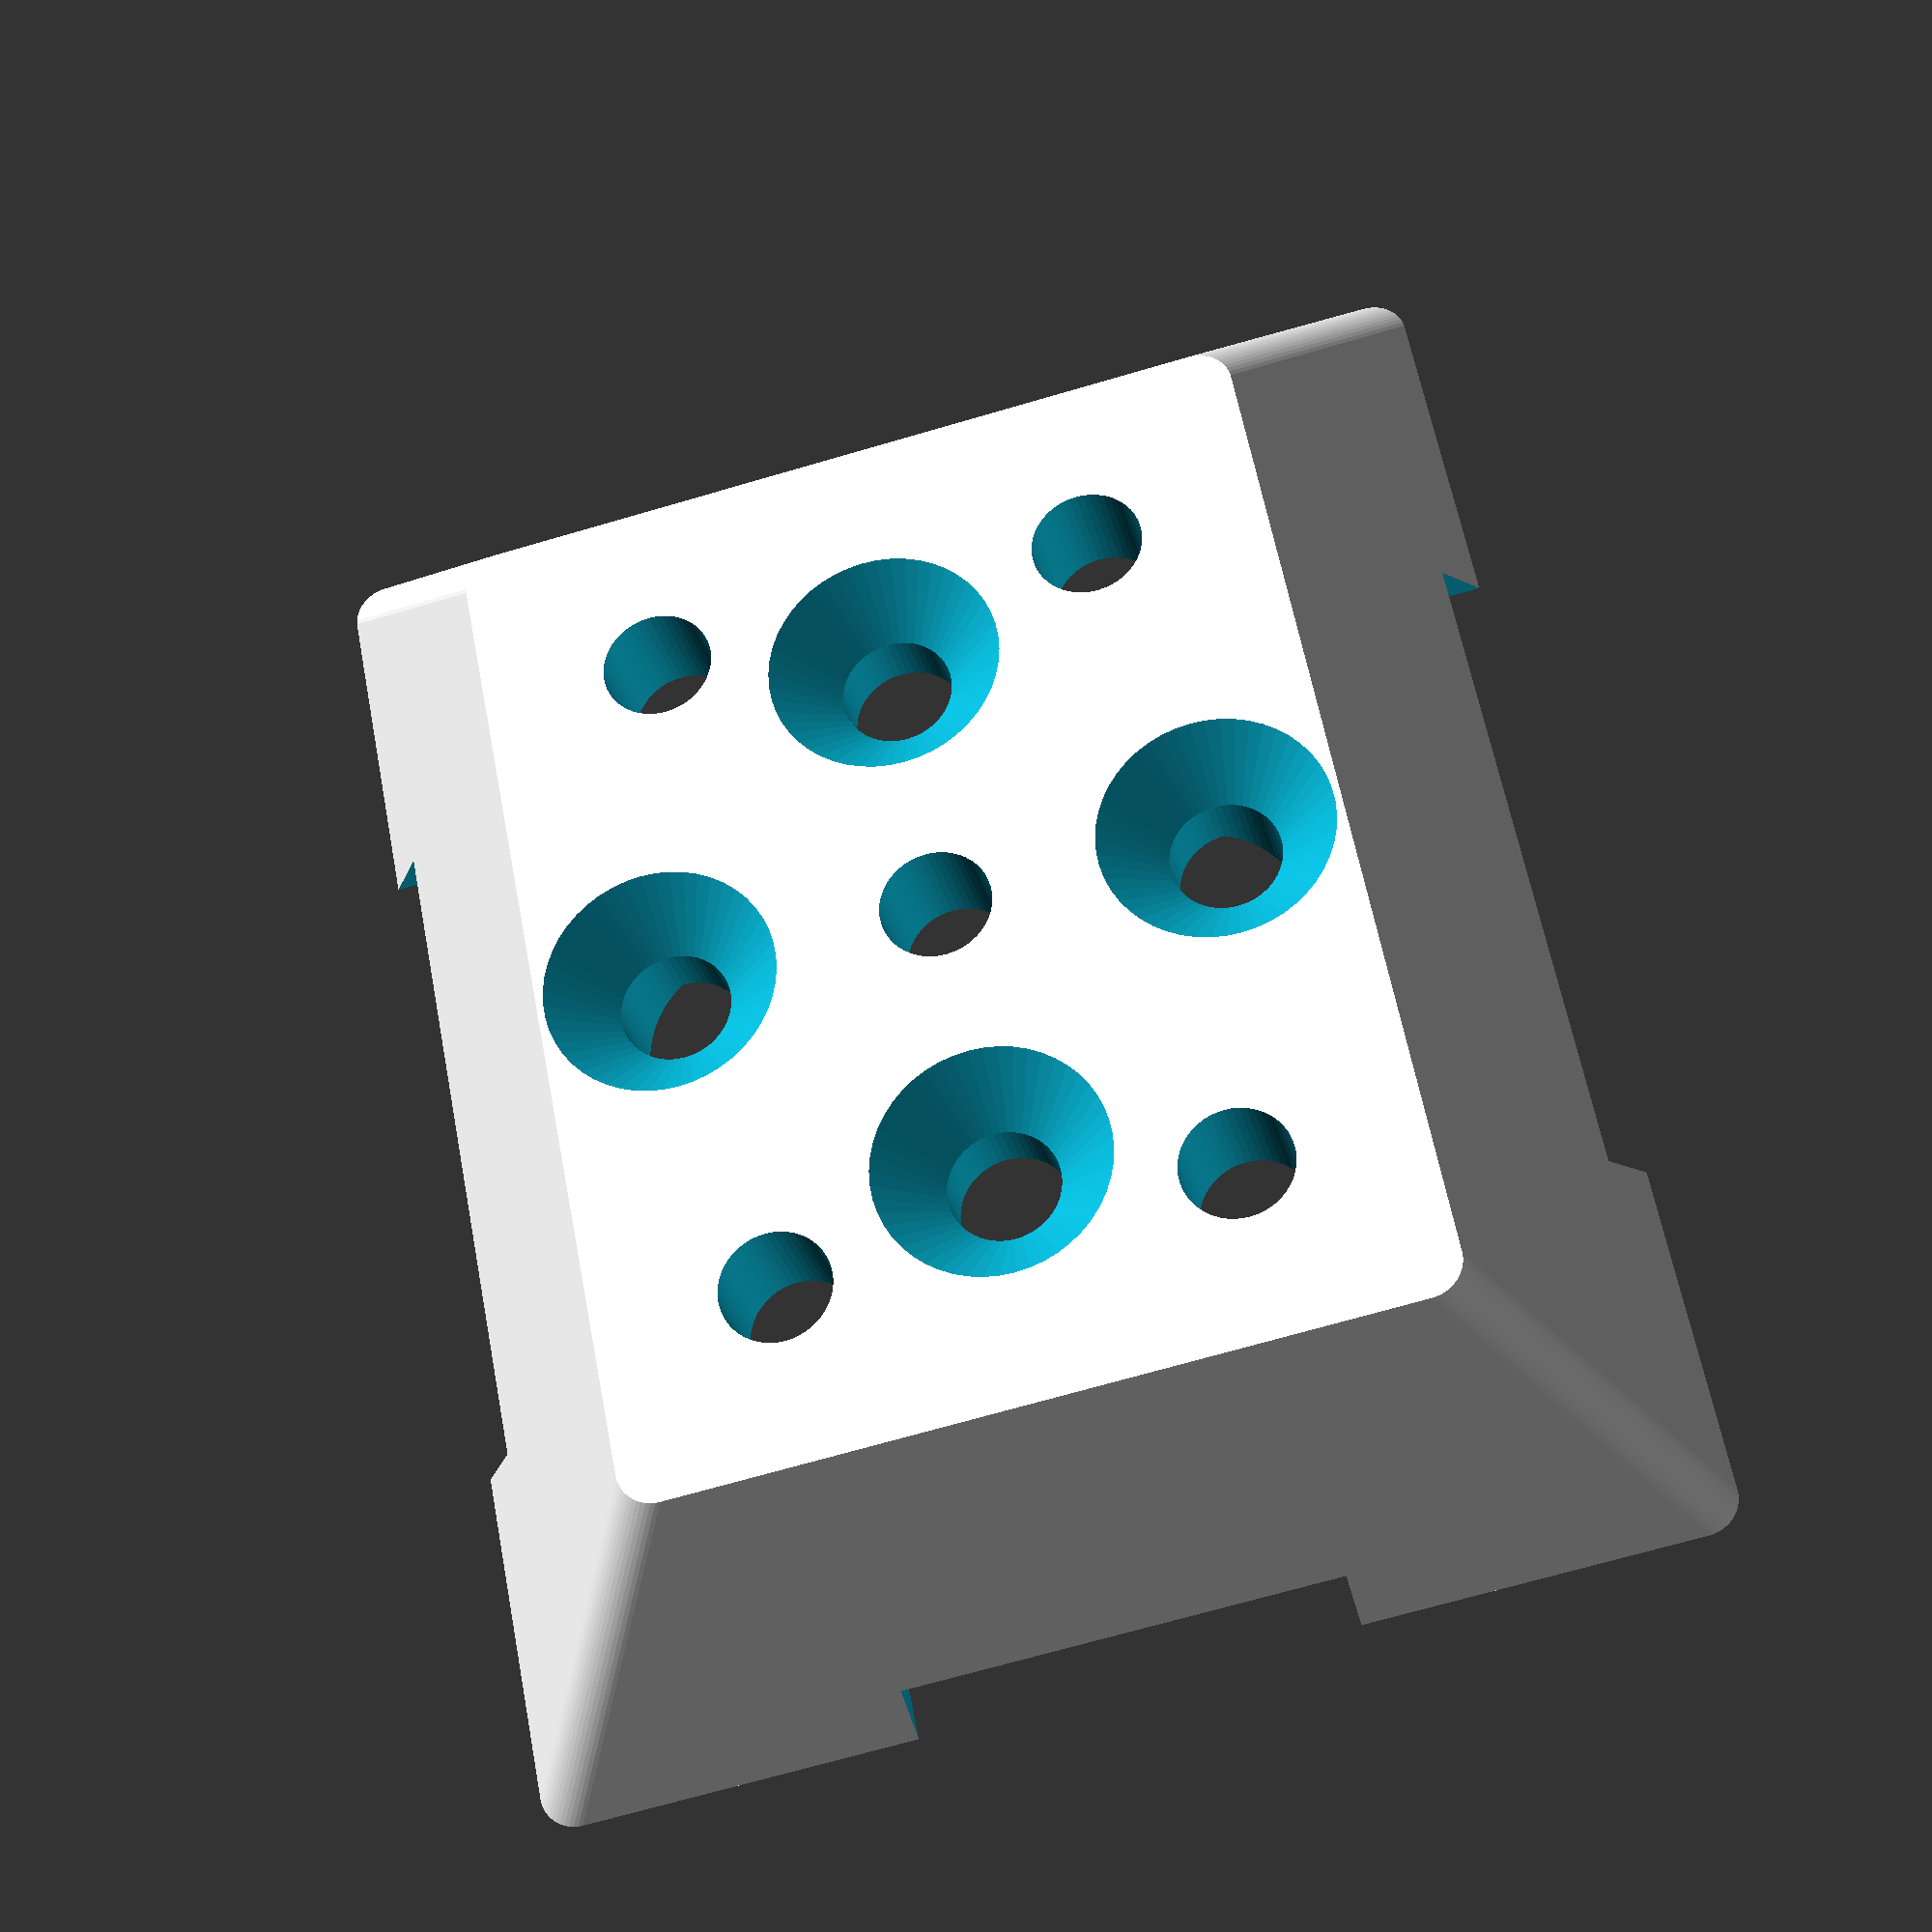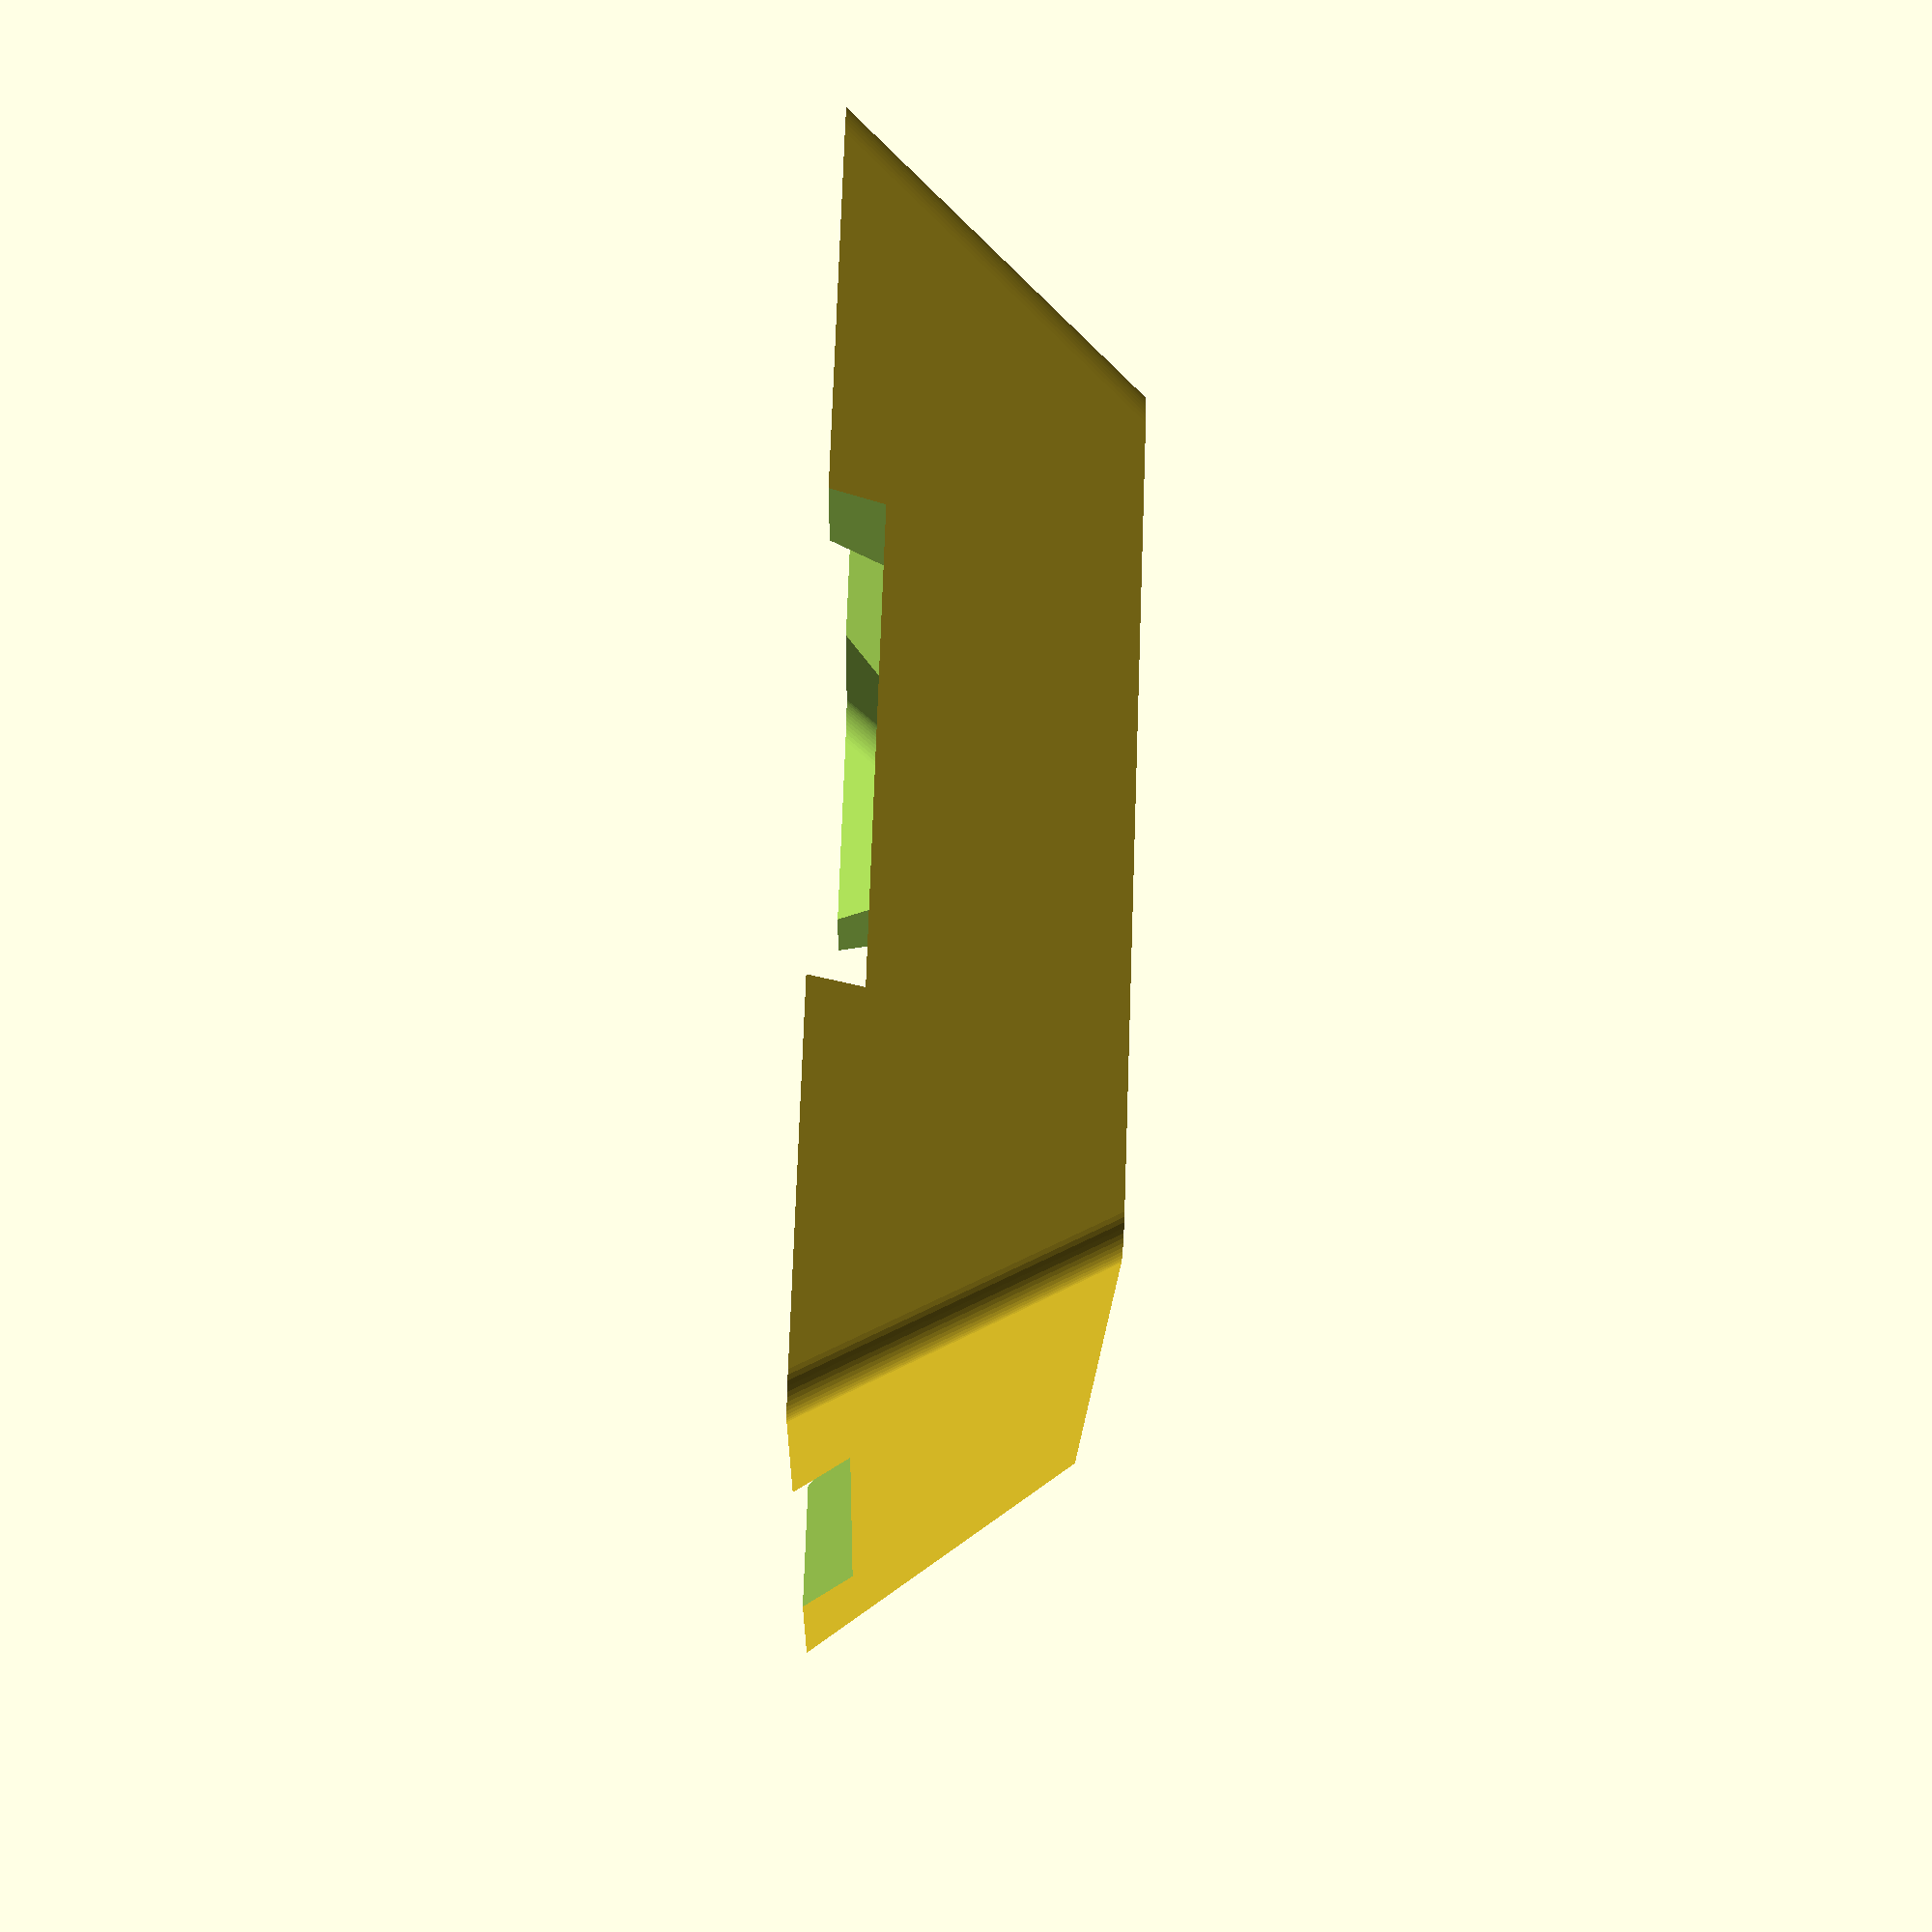
<openscad>
/* [Quality] */
$fn=50; //[20:100]
/* [Dimensions] */
baseHght=95;
baseWdth=115;
topPlaneHght=65;
topPlaneWdth=85;
crnrRad=3;
foldedHght=30;
thickness=10;
ntchCrnrDist=30;
ntchCutDist=4;
mntHoleDist=45;
mntHoleDia=9;

/* [Hidden] */
modelHght=0.75*foldedHght;
fudge=0.1;
mntHoleChamfer=thickness/2;

formingTool();

module formingTool(){
  difference(){
    //loftOuter
    hull(){
      rndRectPlane([baseWdth,baseHght],crnrRad);
      translate([0,0,modelHght]) mirror([0,0,1]) 
        rndRectPlane([topPlaneWdth,topPlaneHght],crnrRad);
    }
    //loftInner
    translate([0,0,-fudge/2]) hull(){
      rndRectPlane([baseWdth-thickness*2,baseHght-thickness*2],crnrRad);
      translate([0,0,modelHght-thickness]) mirror([0,0,1]) 
        rndRectPlane([topPlaneWdth-thickness*2,topPlaneHght-thickness*2],crnrRad);
    }
  
    //notches
    translate([0,0,(ntchCutDist-fudge)/2]){ 
      cube([baseWdth-ntchCrnrDist*2,baseHght+fudge,ntchCutDist+fudge],true);
      cube([baseWdth+fudge,baseHght-ntchCrnrDist*2,ntchCutDist+fudge],true);
    }
    
    //mounting holes
    for (i=[-1,1]){
      translate([i*mntHoleDist/2,0,-fudge/2]){
        cylinder(d=mntHoleDia,h=modelHght+fudge);
        translate([0,0,modelHght-mntHoleChamfer]) 
          cylinder(d1=mntHoleDia,d2=mntHoleDia+mntHoleChamfer*2,h=mntHoleChamfer+fudge);
      }
      translate([0,i*mntHoleDist/2,-fudge/2]){
        cylinder(d=mntHoleDia,h=modelHght+fudge);
        translate([0,0,modelHght-mntHoleChamfer]) 
          cylinder(d1=mntHoleDia,d2=mntHoleDia+mntHoleChamfer*2,h=mntHoleChamfer+fudge);
      }
    }
    //vent holes in corners
    for (ix=[-1,1],iy=[-1,1])
      translate([ix*((topPlaneWdth-mntHoleDia)/2-thickness),iy*((topPlaneHght-mntHoleDia)/2-thickness),-fudge/2]) 
        cylinder(d=mntHoleDia,h=modelHght+fudge);
    //center vent hole
    translate([0,0,-fudge/2])
      cylinder(d=mntHoleDia,h=modelHght+fudge);
  }
}


module rndRectPlane(size=[30,30],rad=3){
  //a 3D plane
  linear_extrude(0.2,scale=0.1) hull() for (ix=[-1,1],iy=[-1,1])
    translate([ix*(size.x/2-rad),iy*(size.y/2-rad)]) circle(rad);
}
</openscad>
<views>
elev=205.9 azim=78.9 roll=167.9 proj=p view=wireframe
elev=257.1 azim=298.9 roll=272.3 proj=p view=wireframe
</views>
